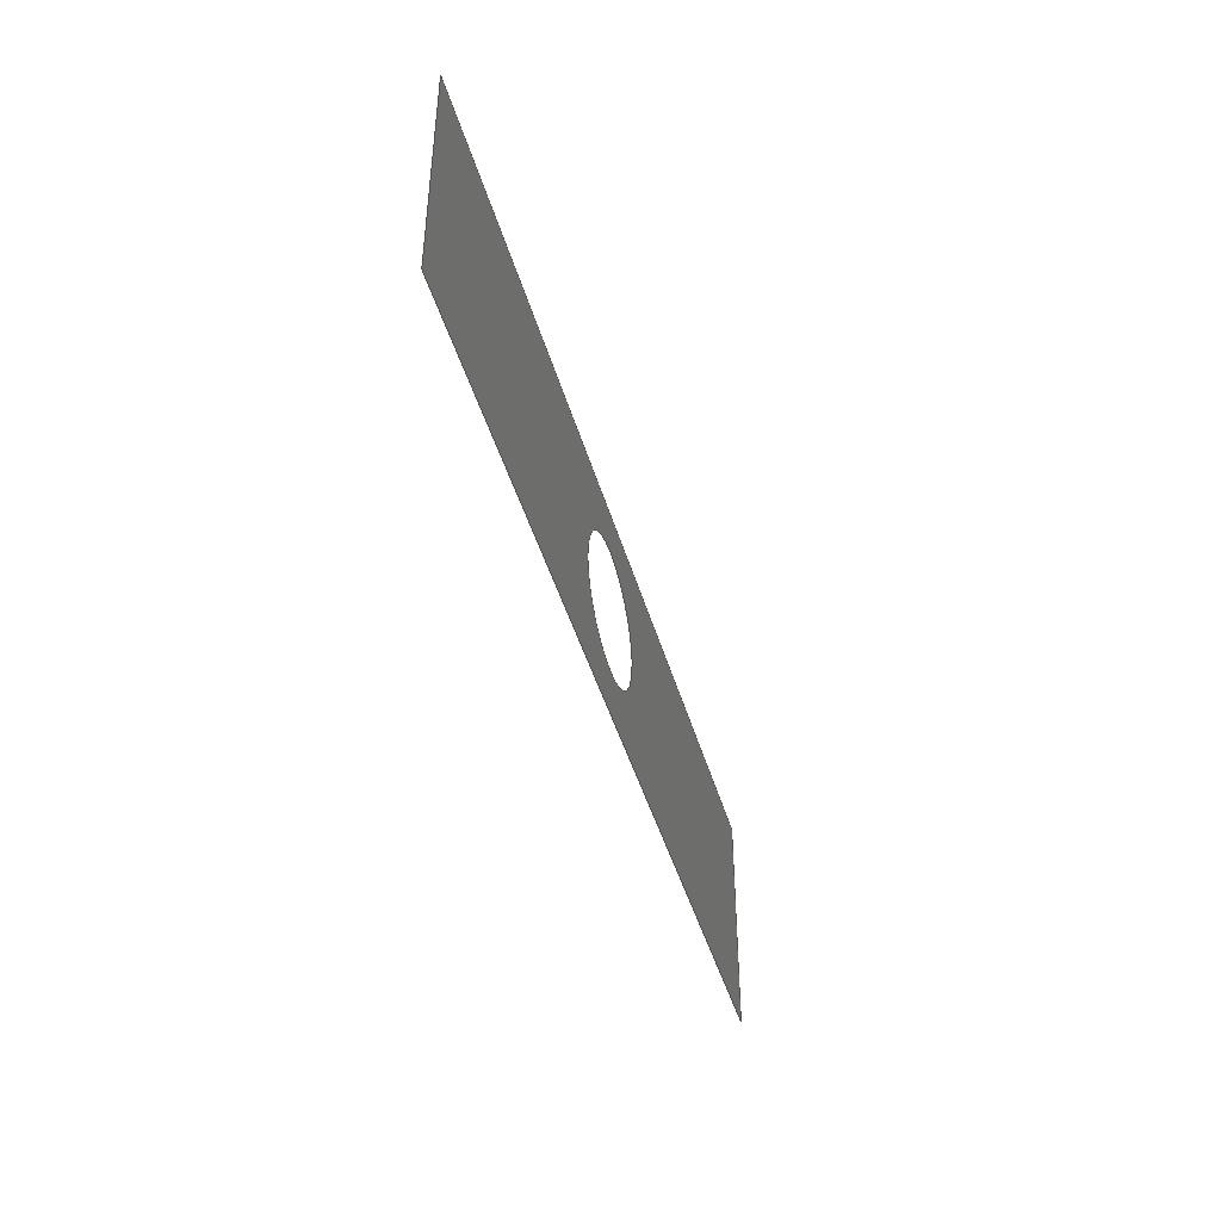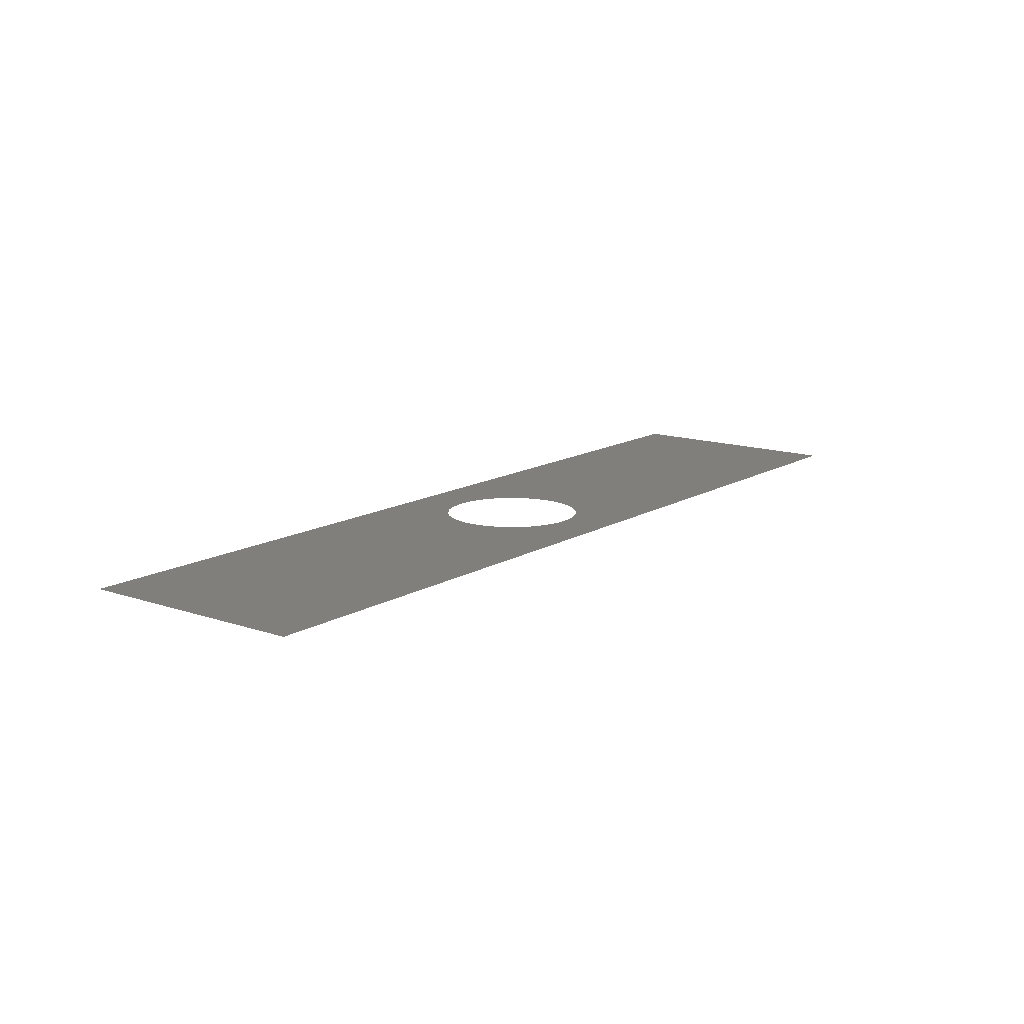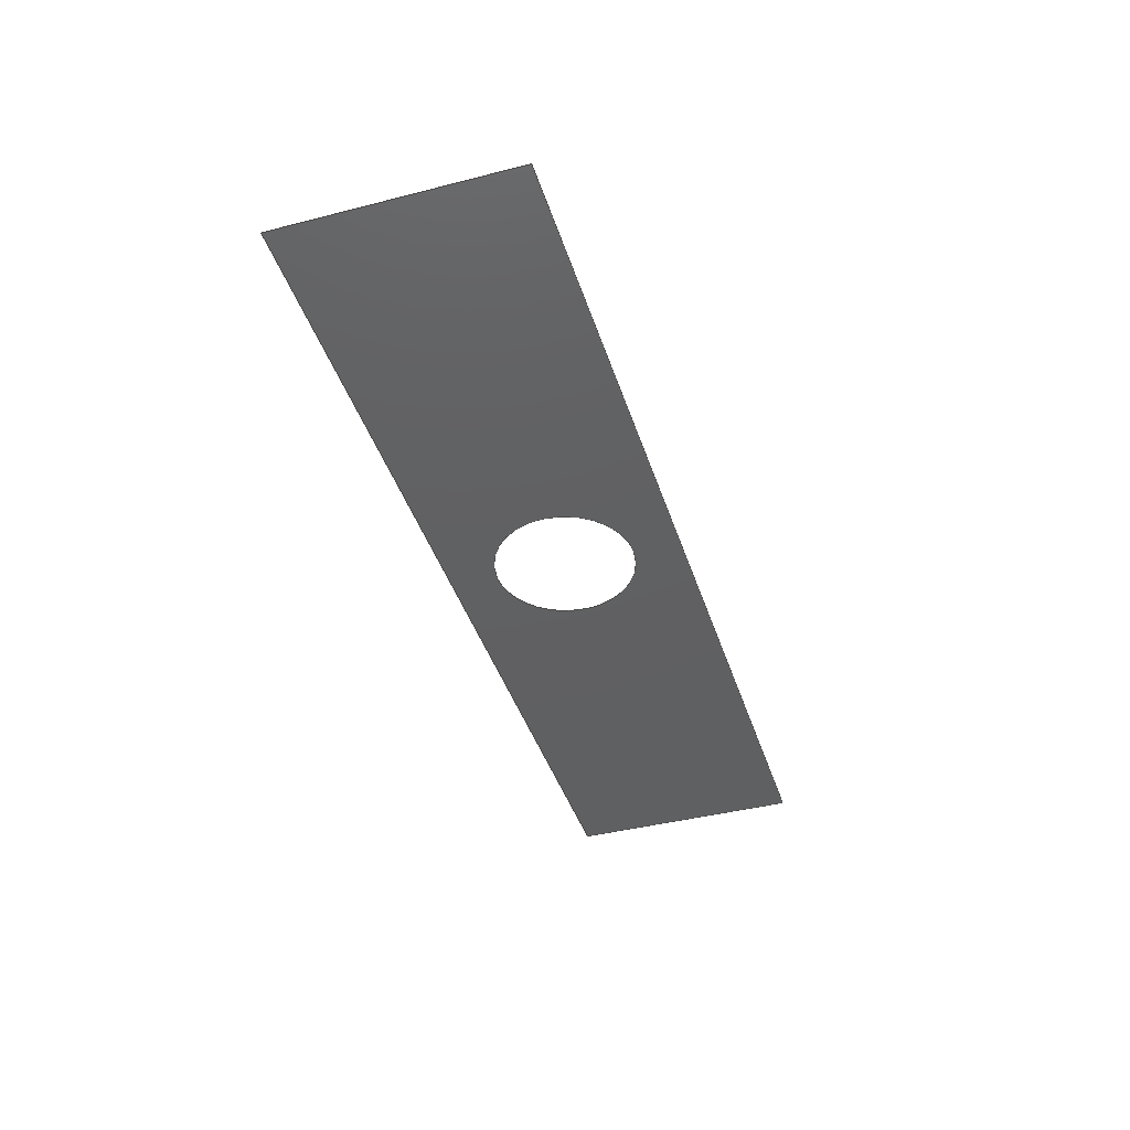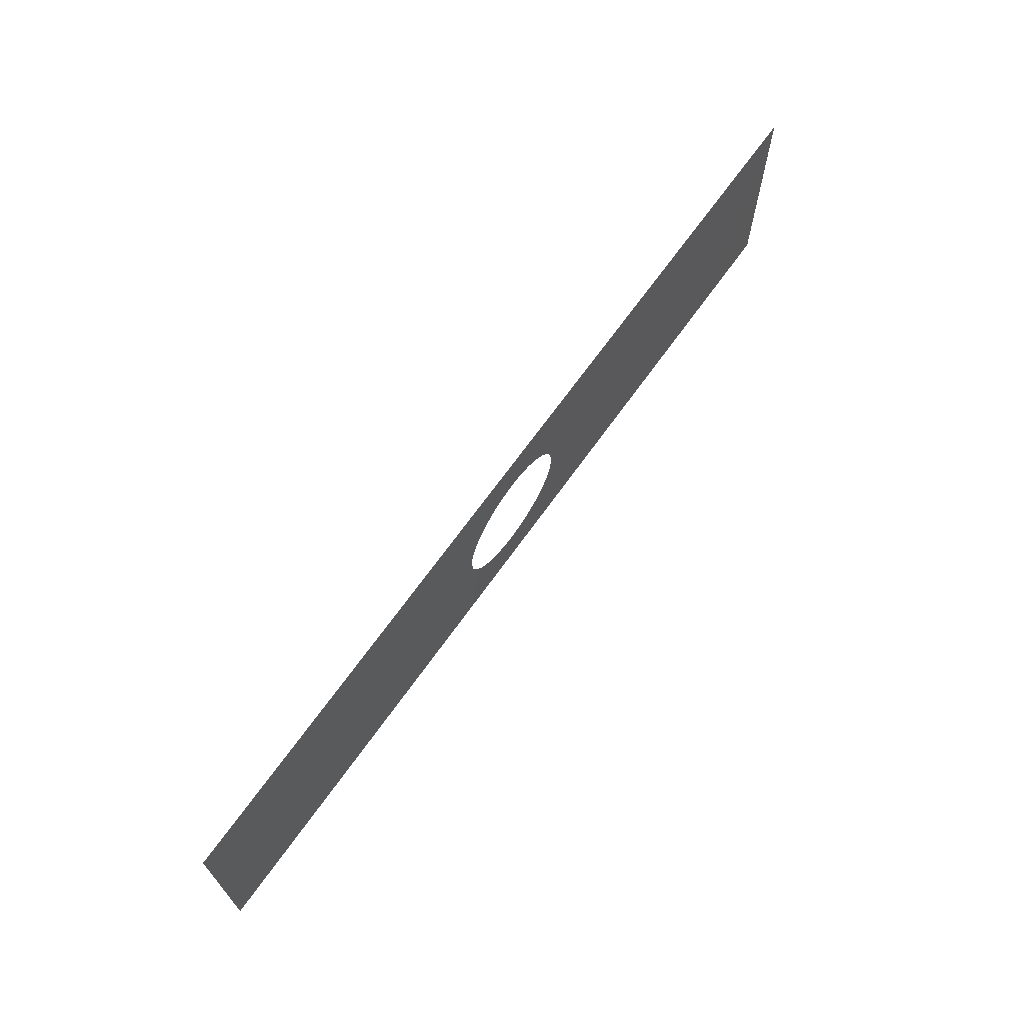
<metadata>
{"format":"iges","ext":"igs","renderer":"f3d","projection":"perspective","resolution":1024,"background":"white","views":[{"elev":-43.8,"azim":105.6,"up":"+Y"},{"elev":13.6,"azim":127.4,"up":"+Z"},{"elev":-41.5,"azim":-72.8,"up":"+Z"},{"elev":67.7,"azim":-54.6,"up":"+Y"}]}
</metadata>
<code>

1H,,1H;,,
62HC:\Users\oslon\Desktop\MSc\Thesis\Code Scripts\trimmedRect.igs,
26HRhinoceros ( Jan  9 2024 ),31HTrout Lake IGES 012 Jan  9 2024,
32,38,6,308,15,
,
1D0,2,2HMM,1,0.254D0,13H2.401e+05,
0.001D0,
4D0,
,
,
10,0,13H2.401e+05;
     314       1       0       0       0       0       0       000000200
     314       0       1       1       0       0       0   COLOR       0
     406       2       0       0       1       0       0       000000300
     406       0      -1       1       3       0       0LEVELDEF       0
     128       3       0       0       1       0       0       000010000
     128       0      -1       4       8       0       0 TrimSrf       0
     126       7       0       0       1       0       0       000010000
     126       0      -1       3       1       0       0 TrimSrf       1
     126      10       0       0       1       0       0       000010500
     126       0      -1       2       1       0       0 TrimSrf       1
     126      12       0       0       1       0       0       000010000
     126       0      -1       3       1       0       0 TrimSrf       2
     126      15       0       0       1       0       0       000010500
     126       0      -1       2       1       0       0 TrimSrf       2
     126      17       0       0       1       0       0       000010000
     126       0      -1       2       1       0       0 TrimSrf       3
     126      19       0       0       1       0       0       000010500
     126       0      -1       2       1       0       0 TrimSrf       3
     126      21       0       0       1       0       0       000010000
     126       0      -1       2       1       0       0 TrimSrf       4
     126      23       0       0       1       0       0       000010500
     126       0      -1       2       1       0       0 TrimSrf       4
     141      25       0       0       1       0       0       000010000
     141       0      -1       1       0       0       0 TrimSrf       1
     126      26       0       0       1       0       0       000010000
     126       0      -1      11       2       0       0 TrimSrf       1
     126      37       0       0       1       0       0       000010500
     126       0      -1      11       2       0       0 TrimSrf       1
     141      48       0       0       1       0       0       000010000
     141       0      -1       1       0       0       0 TrimSrf       2
     143      49       0       0       1       0       0       000000000
     143       0      -1       1       0       0       0 TrimSrf       0
314,0,0,0,20HRGB(   0,   0,   0 );                         0000001
406,2,1,7HDefault;                                               0000003
128,1,1,1,1,0,0,1,0,0,0D0,0D0,1D0,1D0,0D0,0D0,4D0, 0000005
4D0,1D0,1D0,1D0,1D0,0D0,0D0,0D0,0D0,           0000005
1D0,0D0,4D0,0D0,0D0,4D0,1D0,0D0,  0000005
0D0,1D0,0D0,4D0;                                         0000005
126,1,1,1,0,1,0,0D0,0D0,1D0,1D0,1D0,1D0,0D0,0D0, 0000007
0D0,0D0,1D0,0D0,0D0,1D0,0D0,0D0,  0000007
1D0;                                                           0000007
126,1,1,1,0,1,0,0D0,0D0,1D0,1D0,1D0,1D0,0D0,0D0, 0000009
0D0,1D0,0D0,0D0,0D0,1D0,0D0,0D0,1D0;           0000009
126,1,1,1,0,1,0,0D0,0D0,4D0,4D0,1D0,1D0,0D0,       0000011
1D0,0D0,4D0,1D0,0D0,0D0,4D0,0D0,  0000011
0D0,1D0;                                                     0000011
126,1,1,1,0,1,0,0D0,0D0,4D0,4D0,1D0,1D0,1D0,0D0, 0000013
0D0,1D0,4D0,0D0,0D0,4D0,0D0,0D0,1D0;           0000013
126,1,1,1,0,1,0,-1D0,-1D0,-0D0,-0D0,1D0,1D0,4D0,   0000015
1D0,0D0,4D0,0D0,0D0,-1D0,-0D0,0D0,0D0,1D0;   0000015
126,1,1,1,0,1,0,0D0,0D0,1D0,1D0,1D0,1D0,1D0,4D0, 0000017
0D0,0D0,4D0,0D0,0D0,1D0,0D0,0D0,1D0;           0000017
126,1,1,1,0,1,0,-4D0,-4D0,-0D0,-0D0,1D0,1D0,4D0,   0000019
0D0,0D0,0D0,0D0,0D0,-4D0,-0D0,0D0,0D0,1D0;   0000019
126,1,1,1,0,1,0,0D0,0D0,4D0,4D0,1D0,1D0,0D0,4D0, 0000021
0D0,0D0,0D0,0D0,0D0,4D0,0D0,0D0,1D0;           0000021
141,1,3,5,4,7,1,1,9,11,1,1,13,15,1,1,17,19,1,1,21;               0000023
126,8,2,1,1,0,0,0D0,0D0,0D0,0.4712D0,           0000025
0.4712D0,0.9425D0,0.9425D0,   0000025
1.414D0,1.414D0,1.885D0,     0000025
1.885D0,1.885D0,1D0,                   0000025
0.7071D0,1D0,0.7071D0,1D0,           0000025
0.7071D0,1D0,0.7071D0,1D0,2D0,     0000025
0.2D0,0D0,2.3D0,0.2D0,0D0,2.3D0,0.5D0,0D0,2.3D0,           0000025
0.8D0,0D0,2D0,0.8D0,0D0,1.7D0,              0000025
0.8D0,0D0,1.7D0,0.5D0,0D0,1.7D0,              0000025
0.2D0,0D0,2D0,0.2D0,0D0,0D0,              0000025
1.885D0,0D0,0D0,1D0;                           0000025
126,8,2,1,1,0,0,0D0,0D0,0D0,0.4712D0,           0000027
0.4712D0,0.9425D0,0.9425D0,   0000027
1.414D0,1.414D0,1.885D0,     0000027
1.885D0,1.885D0,1D0,                   0000027
0.7071D0,1D0,0.7071D0,1D0,           0000027
0.7071D0,1D0,0.7071D0,1D0,0.2D0,     0000027
2D0,0D0,0.2D0,2.3D0,0D0,0.5D0,2.3D0,0D0,  0000027
0.8D0,2.3D0,0D0,0.8D0,2D0,0D0,0.8D0,1.7D0,  0000027
0D0,0.5D0,1.7D0,0D0,0.2D0,     0000027
1.7D0,0D0,0.2D0,2D0,0D0,0D0,1.885D0,-0D0,  0000027
-0D0,-1D0;                                                   0000027
141,1,3,5,1,25,1,1,27;                                           0000029
143,1,5,2,23,29;                                                 0000031
S0000001G0000011D0000032P0000049
</code>
